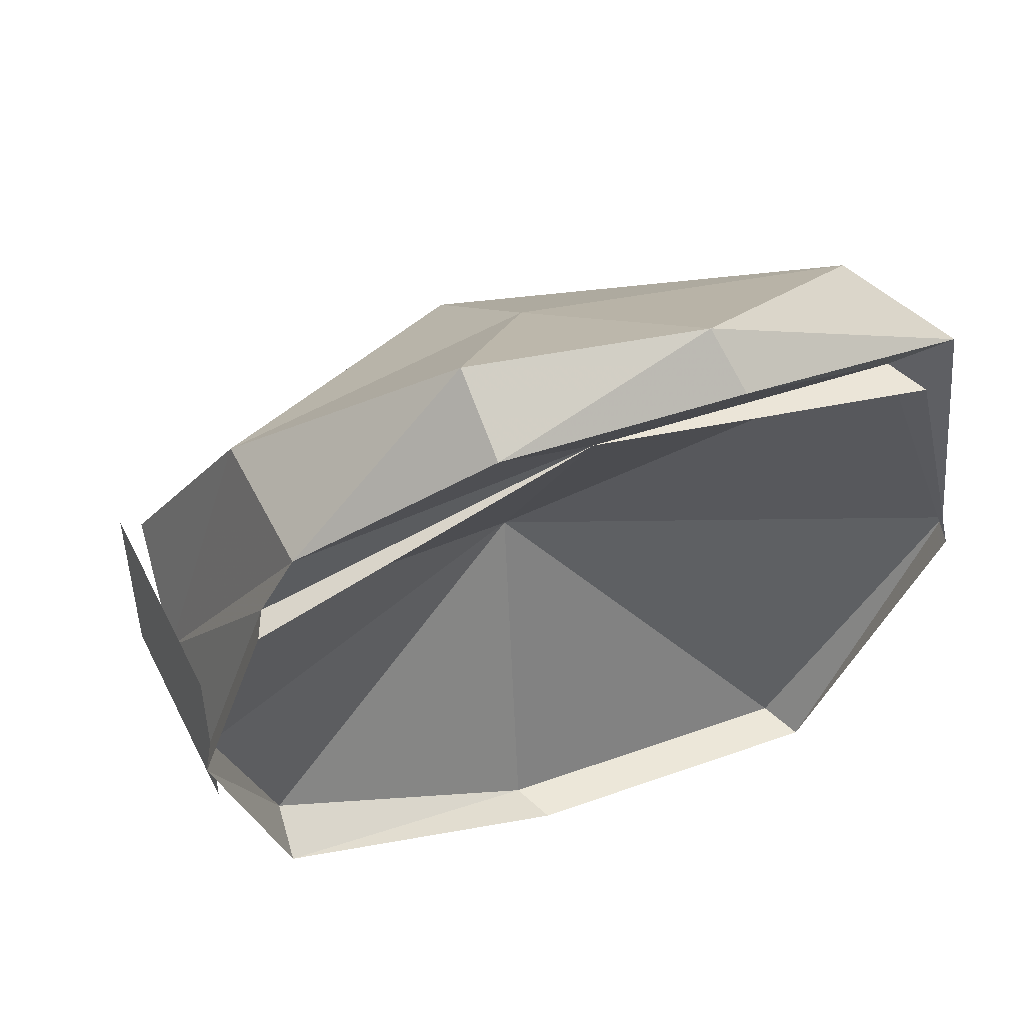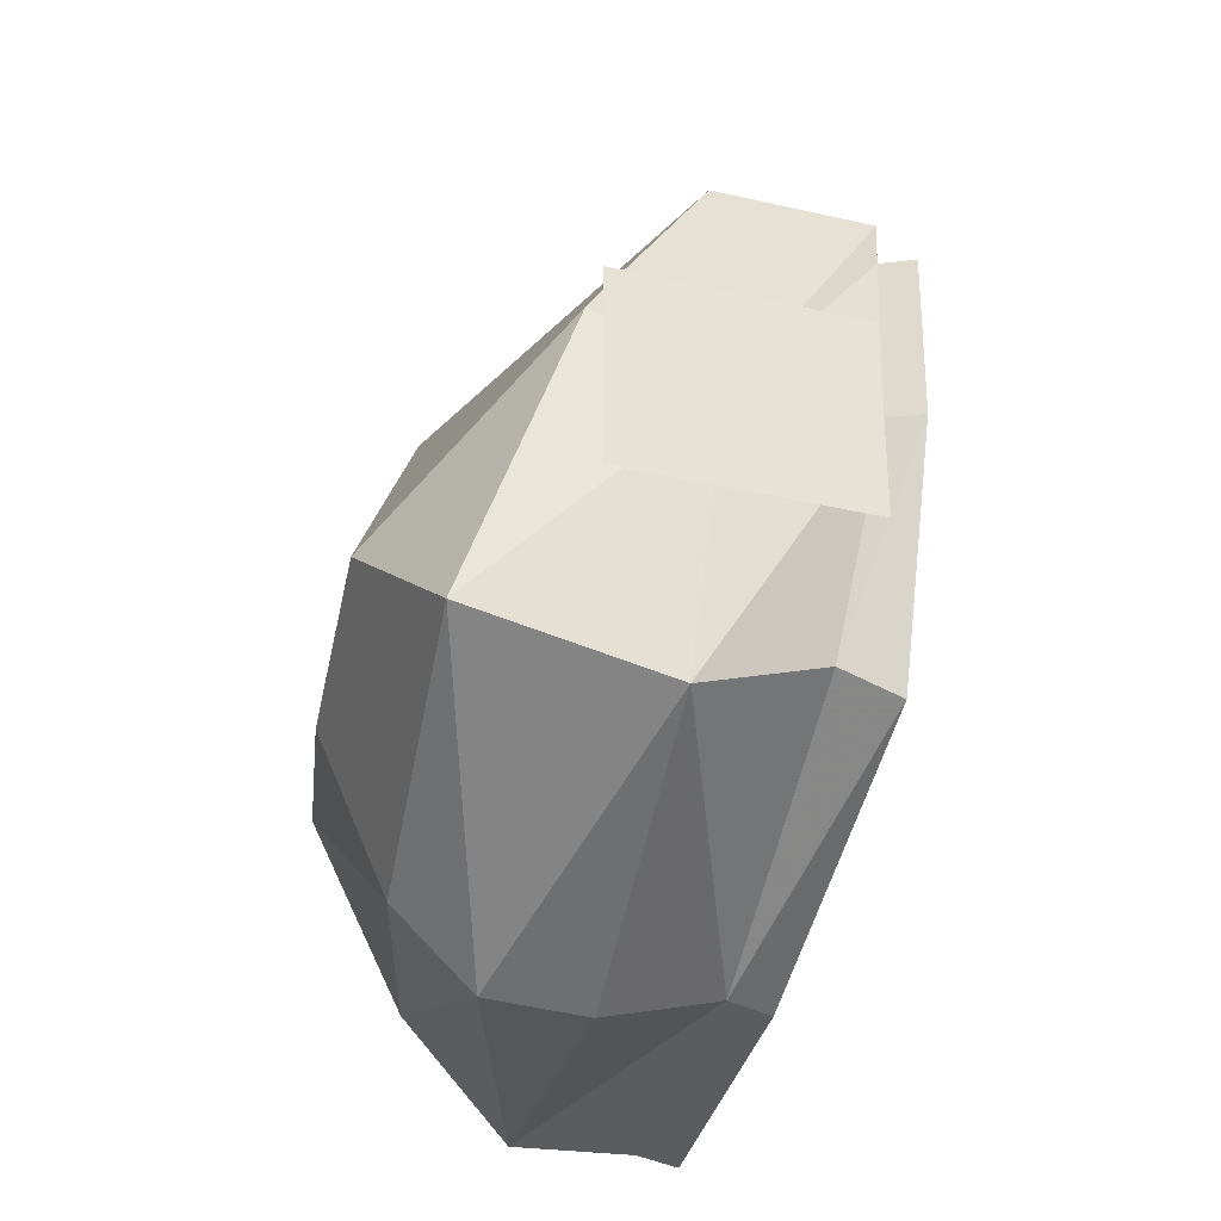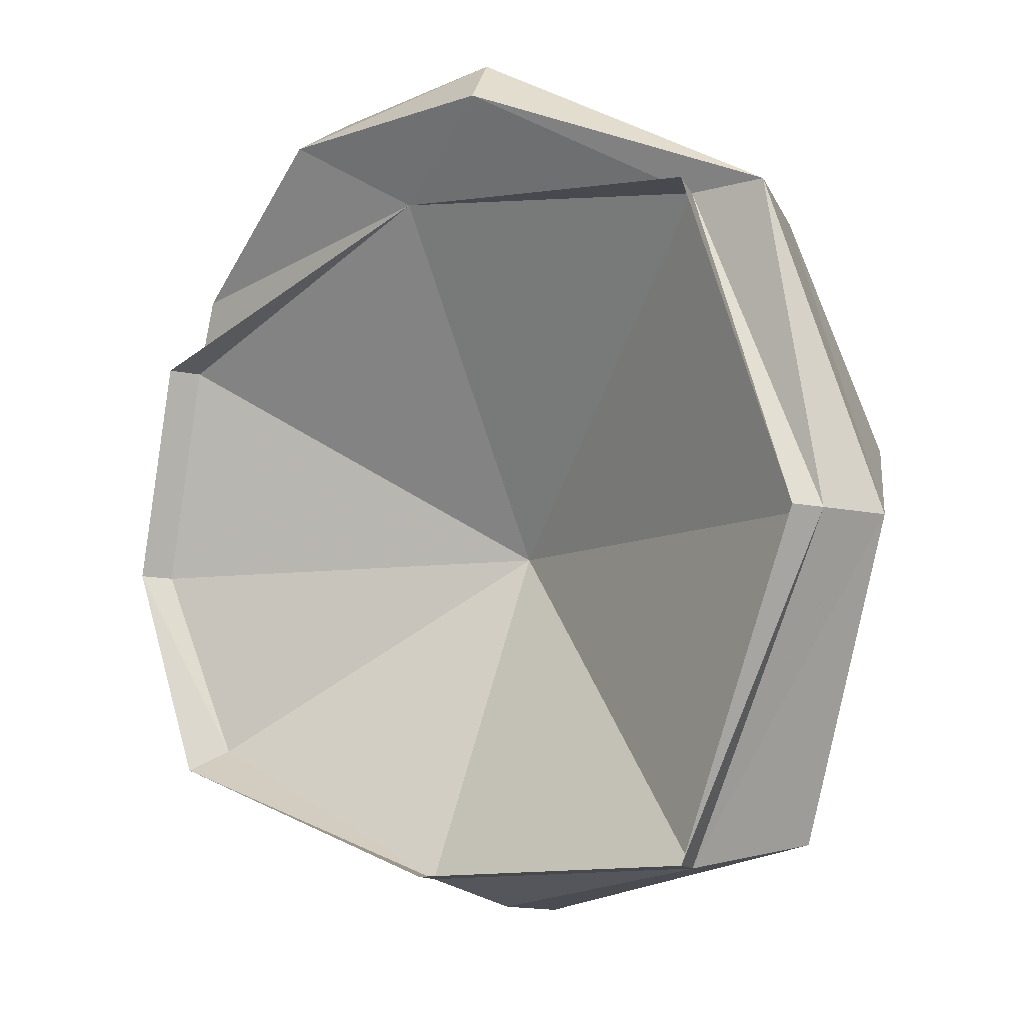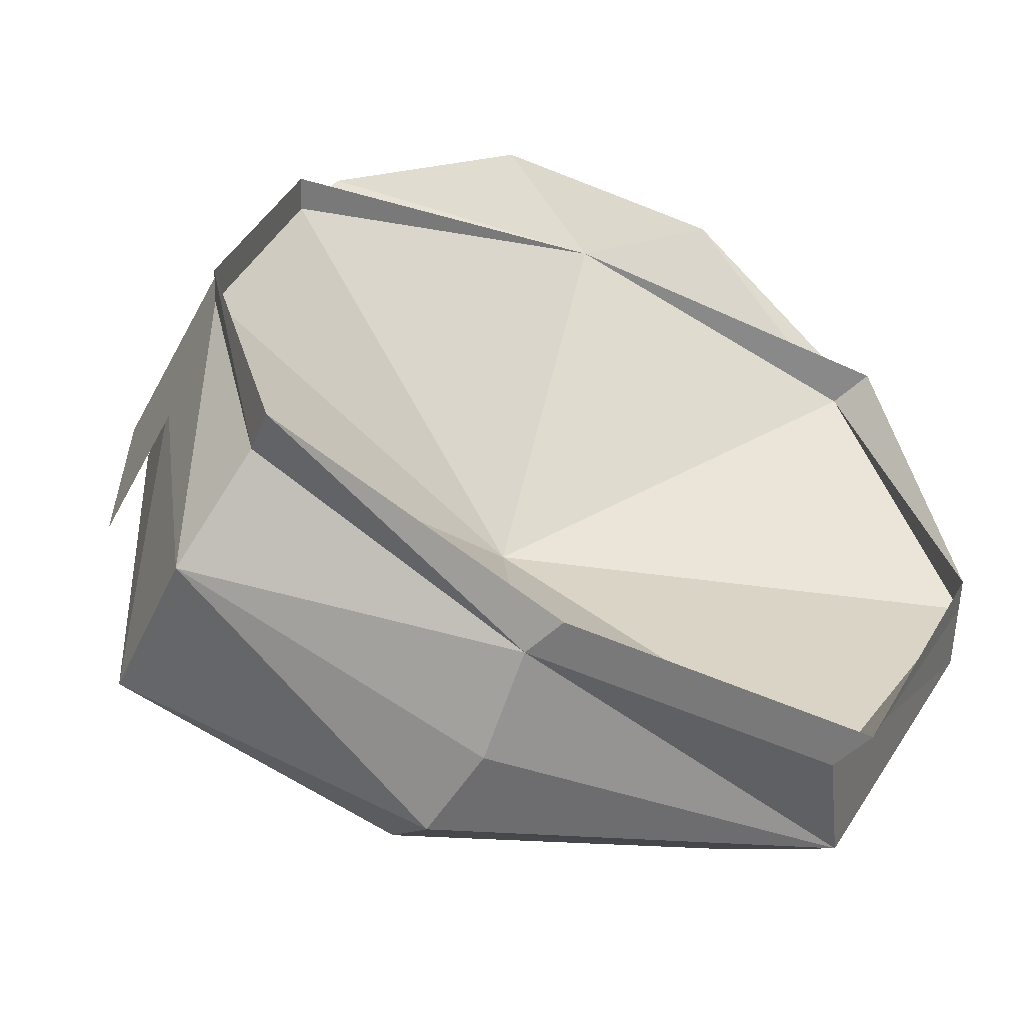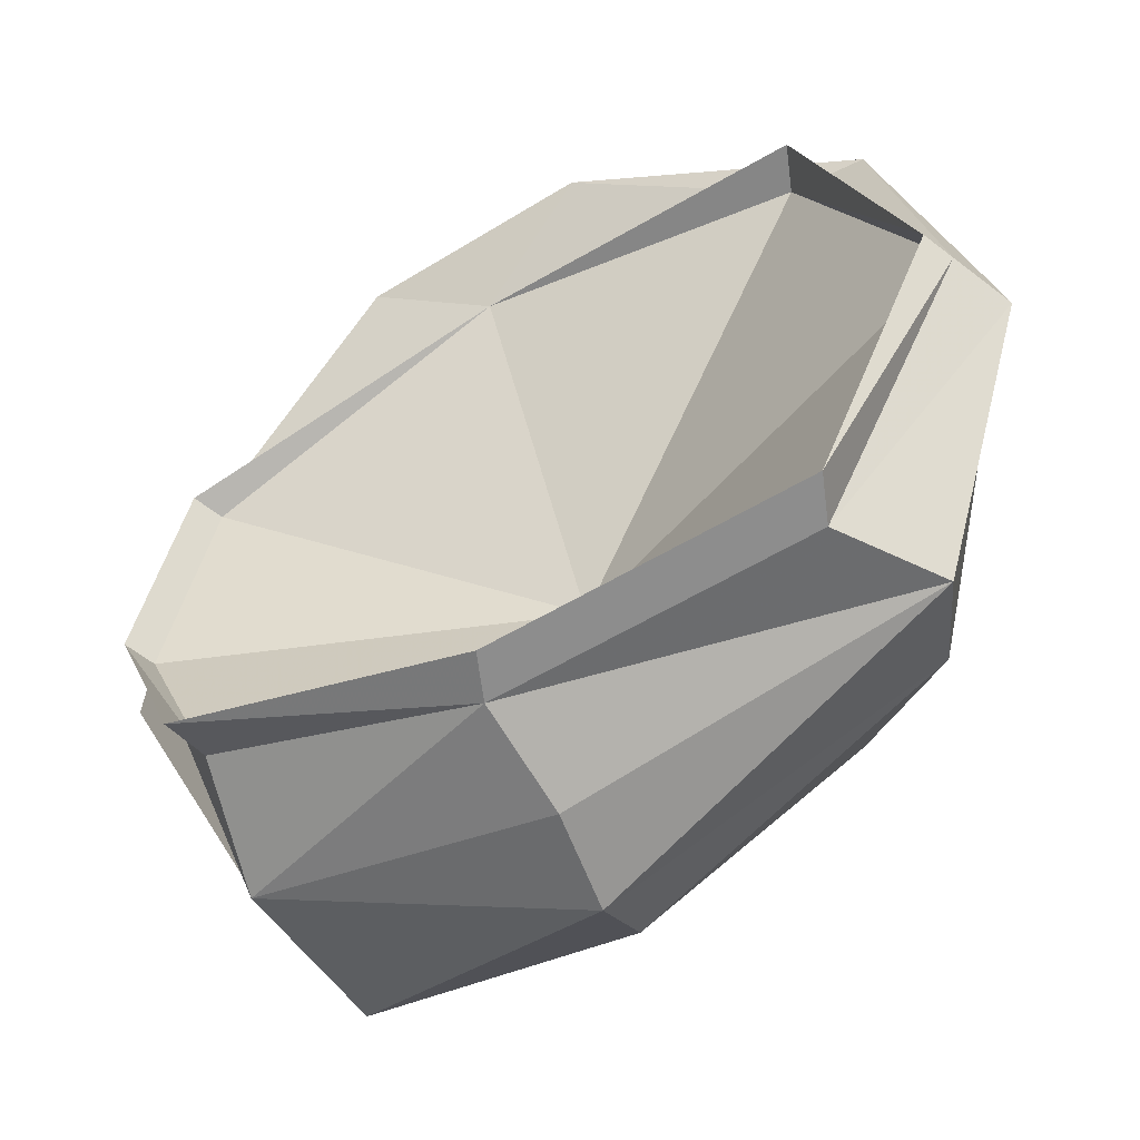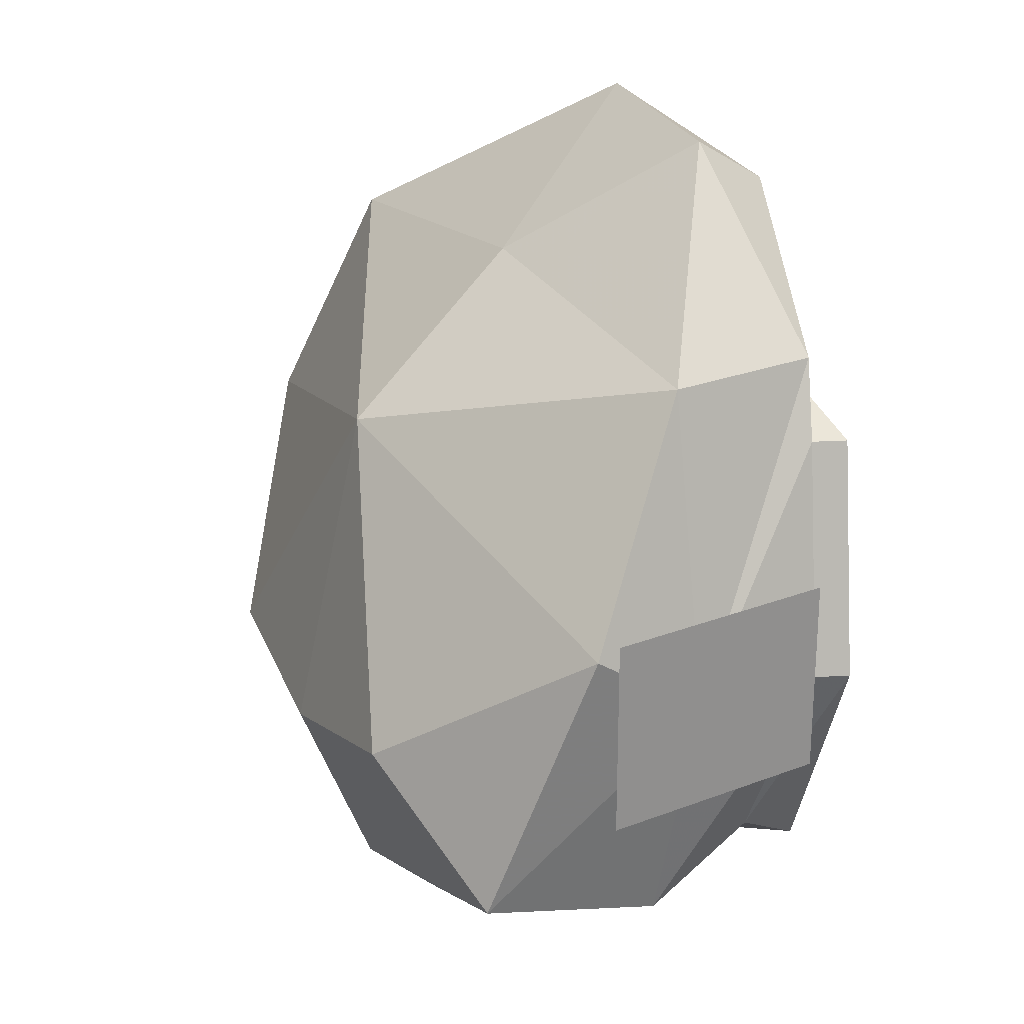
<metadata>
{"format":"obj","ext":"obj","renderer":"f3d","projection":"perspective","resolution":1024,"background":"white","views":[{"elev":50.0,"azim":45.8,"up":"+Y"},{"elev":-34.3,"azim":-35.8,"up":"+Y"},{"elev":-11.4,"azim":106.1,"up":"+Y"},{"elev":-57.8,"azim":43.2,"up":"+Y"},{"elev":-64.6,"azim":97.4,"up":"+Y"},{"elev":25.0,"azim":-50.4,"up":"+Y"}]}
</metadata>
<code>
v -0.09 0.12 -0.13
v -0.11 0.12 -0.13
v -0.09 -0.01 -0.17
v -0.1 -0.01 -0.18
v -0.12 -0.14 -0.12
v -0.14 -0.14 -0.12
v -0.17 -0.14 0
v -0.19 -0.14 0
v -0.21 -0.09 0.12
v -0.23 -0.08 0.11
v -0.22 0 0.15
v -0.23 0 0.14
v -0.2 0.09 0.13
v -0.21 0.09 0.12
v -0.15 0.14 0
v -0.23 0.04 0.14
v -0.32 0.04 0.11
v -0.23 -0.04 0.14
v -0.32 -0.04 0.11
v -0.28 -0.1 0.1
v -0.23 -0.15 -0.02
v -0.17 -0.13 -0.16
v -0.12 -0.01 -0.2
v -0.1 0.12 -0.16
v -0.11 0.17 -0.04
v -0.15 0.17 0.05
v -0.2 0.12 0.11
v -0.28 0 0.12
v -0.27 -0.15 -0.03
v -0.35 -0.08 0.07
v -0.32 0.03 0.1
v -0.26 0.12 0.09
v -0.18 0.19 0.04
v -0.13 0.19 -0.04
v -0.16 0.12 -0.16
v -0.19 0.03 -0.19
v -0.22 -0.09 -0.16
v -0.22 0.14 -0.03
v -0.29 0.08 -0.05
v -0.35 -0.03 0.01
v -0.32 -0.05 -0.06
v -0.28 -0.04 -0.13
v -0.3 -0.12 -0.04
v -0.23 0 -0.03
o Node 0
f 3 2 1
f 4 2 3
f 5 4 3
f 6 4 5
f 7 6 5
f 8 6 7
f 9 8 7
f 10 8 9
f 11 10 9
f 12 10 11
f 13 12 11
f 14 12 13
f 15 14 13
f 15 14 15
f 16 15 15
f 16 15 16
f 17 16 16
f 18 16 17
f 19 18 17
f 19 18 19
f 10 19 19
f 10 19 10
f 20 10 10
f 8 10 20
f 21 8 20
f 8 8 21
f 22 8 21
f 6 8 22
f 23 6 22
f 4 6 23
f 24 4 23
f 2 4 24
f 25 2 24
f 15 2 25
f 26 15 25
f 15 15 26
f 27 15 26
f 14 15 27
f 28 14 27
f 12 14 28
f 20 12 28
f 10 12 20
f 10 10 20
f 21 10 10
f 21 21 10
f 29 21 21
f 20 29 21
f 30 29 20
f 28 30 20
f 31 30 28
f 28 31 28
f 32 31 28
f 27 32 28
f 33 32 27
f 26 33 27
f 34 33 26
f 25 34 26
f 34 34 25
f 24 34 25
f 35 34 24
f 23 35 24
f 36 35 23
f 22 36 23
f 37 36 22
f 22 37 22
f 29 37 22
f 21 29 22
f 21 29 21
f 33 21 21
f 33 21 33
f 38 33 33
f 32 33 38
f 39 32 38
f 31 32 39
f 40 31 39
f 30 31 40
f 40 30 40
f 41 30 40
f 39 41 40
f 42 41 39
f 39 42 39
f 36 42 39
f 39 36 39
f 35 36 39
f 38 35 39
f 34 35 38
f 33 34 38
f 33 34 33
f 36 33 33
f 36 33 36
f 37 36 36
f 42 36 37
f 43 42 37
f 41 42 43
f 43 41 43
f 30 41 43
f 43 30 43
f 29 30 43
f 37 29 43
f 37 29 37
f 6 37 37
f 6 37 6
f 4 6 6
f 44 6 4
f 2 44 4
f 44 44 2
f 15 44 2
f 44 44 15
f 14 44 15
f 44 44 14
f 12 44 14
f 44 44 12
f 10 44 12
f 44 44 10
f 8 44 10
f 6 44 8
f 6 6 8
f 15 6 6
f 15 15 6
f 2 15 15
f 1 2 15

</code>
